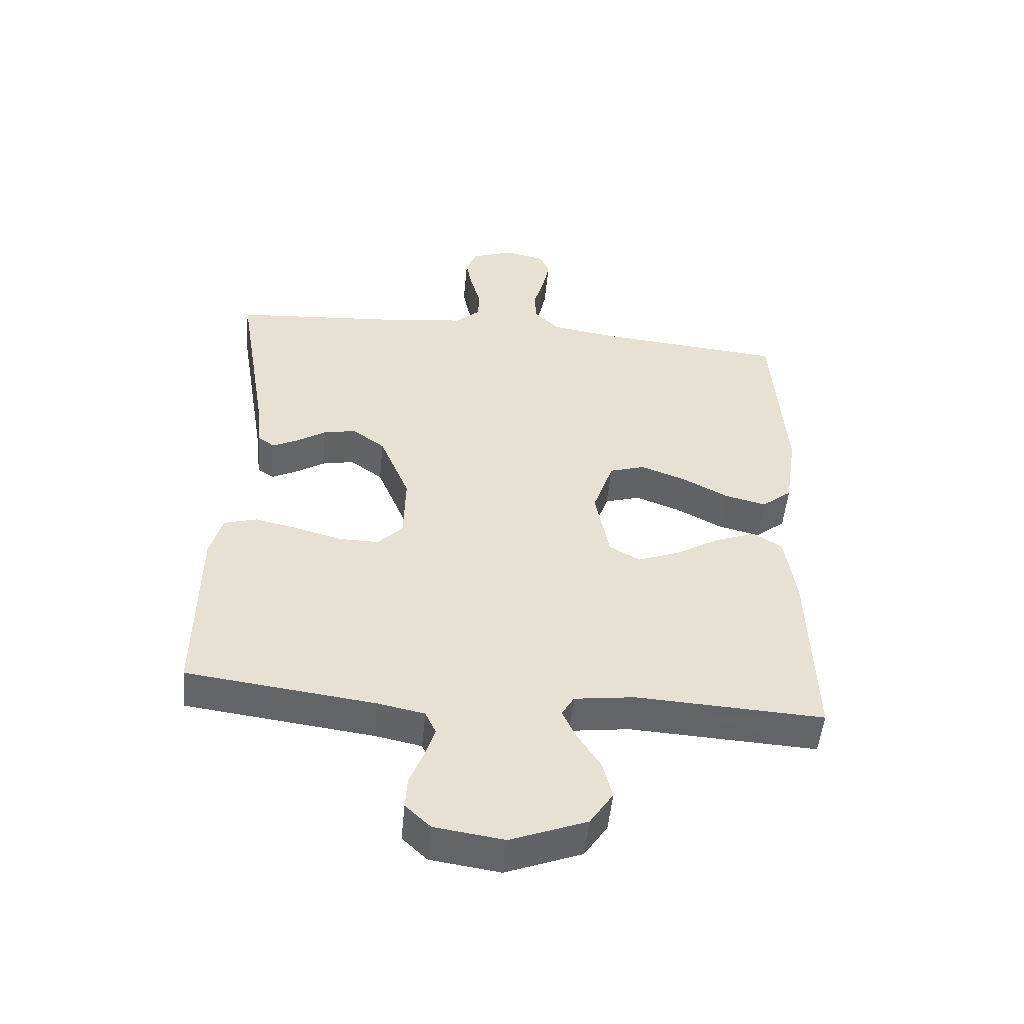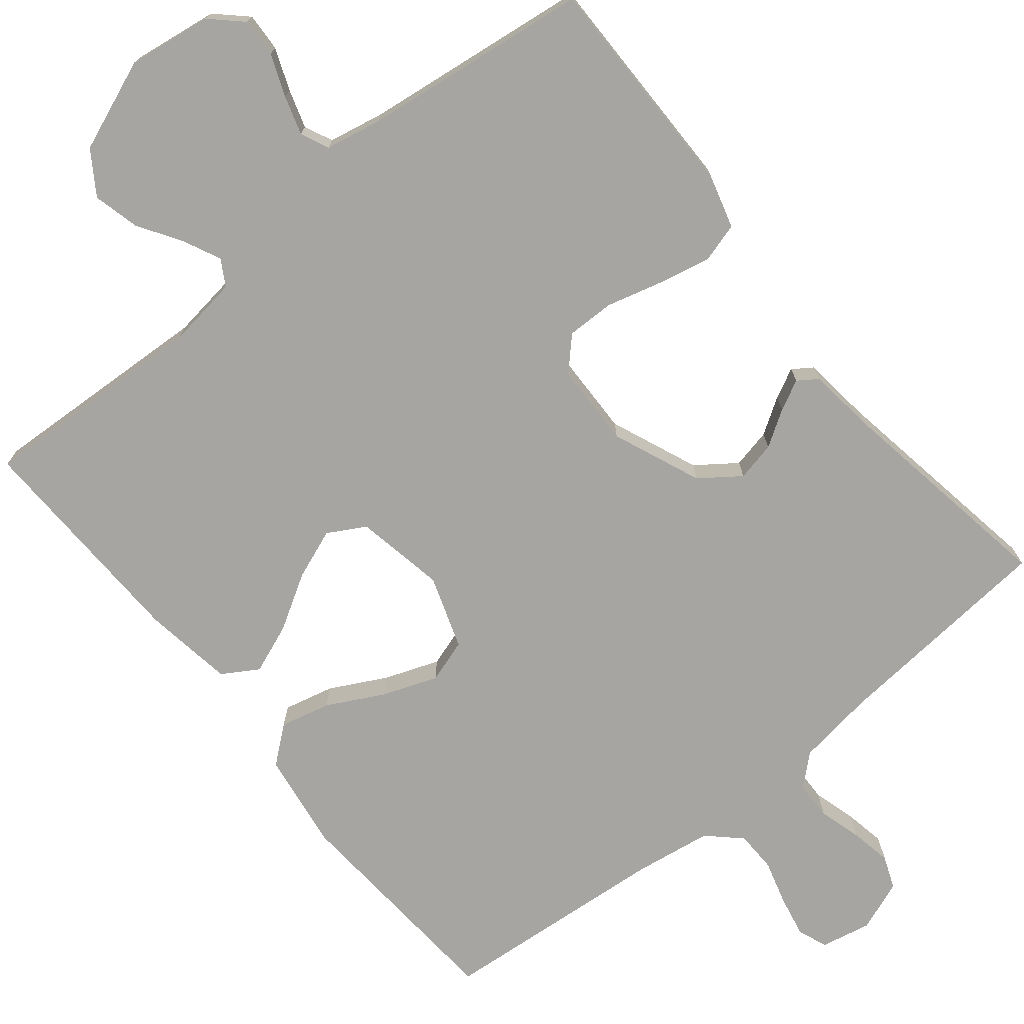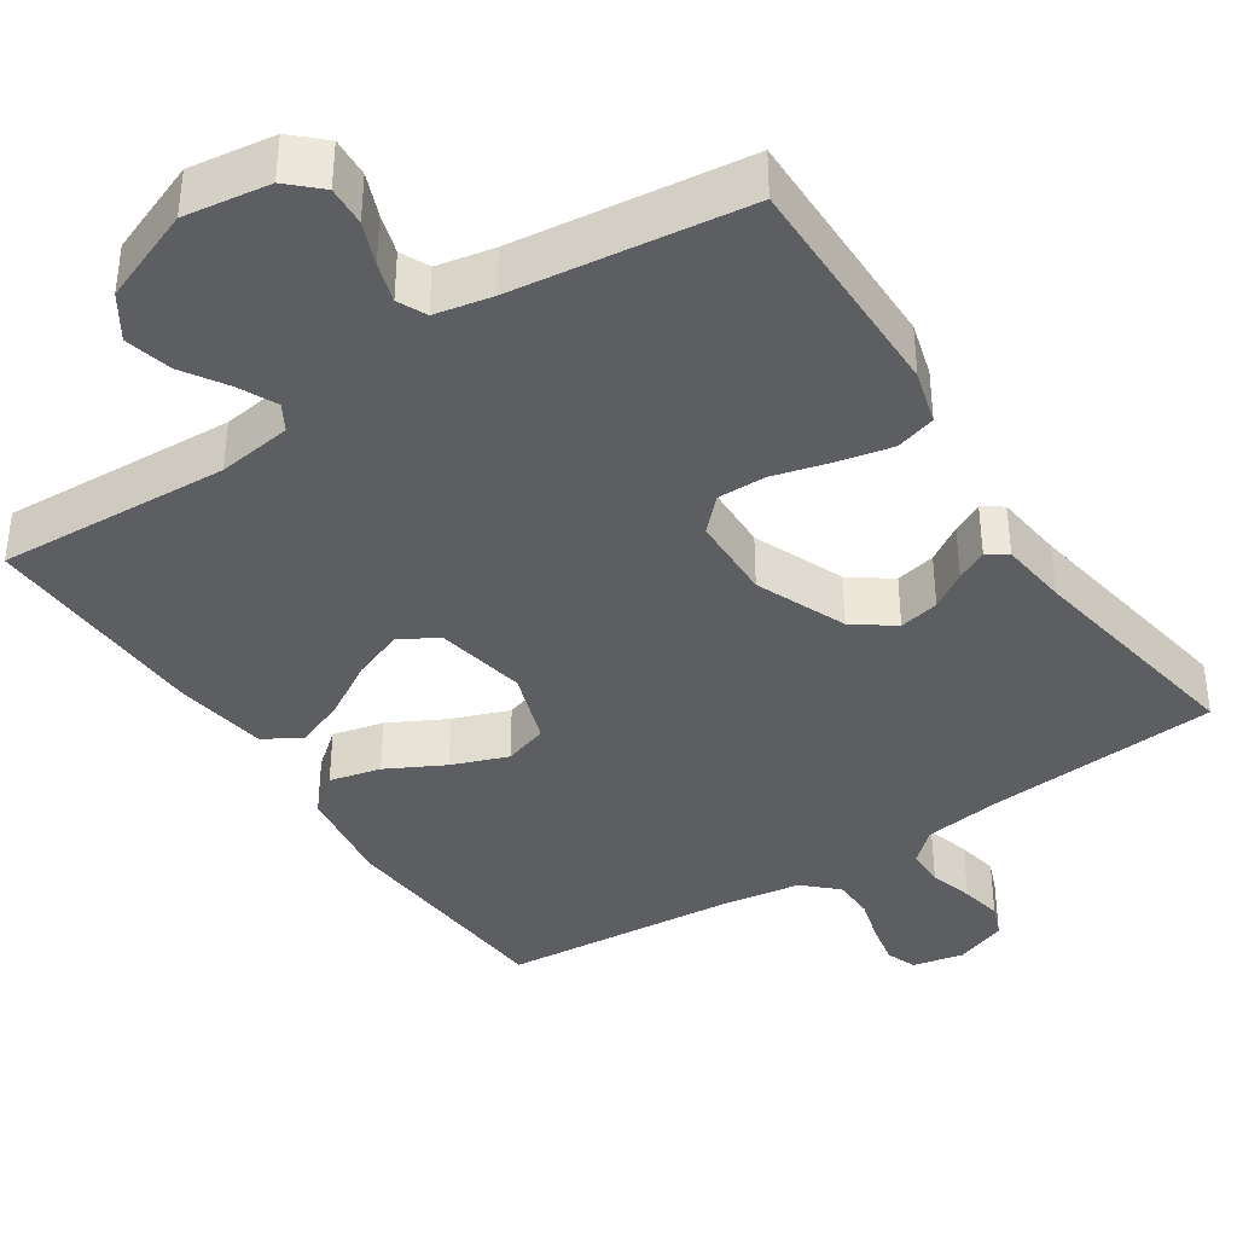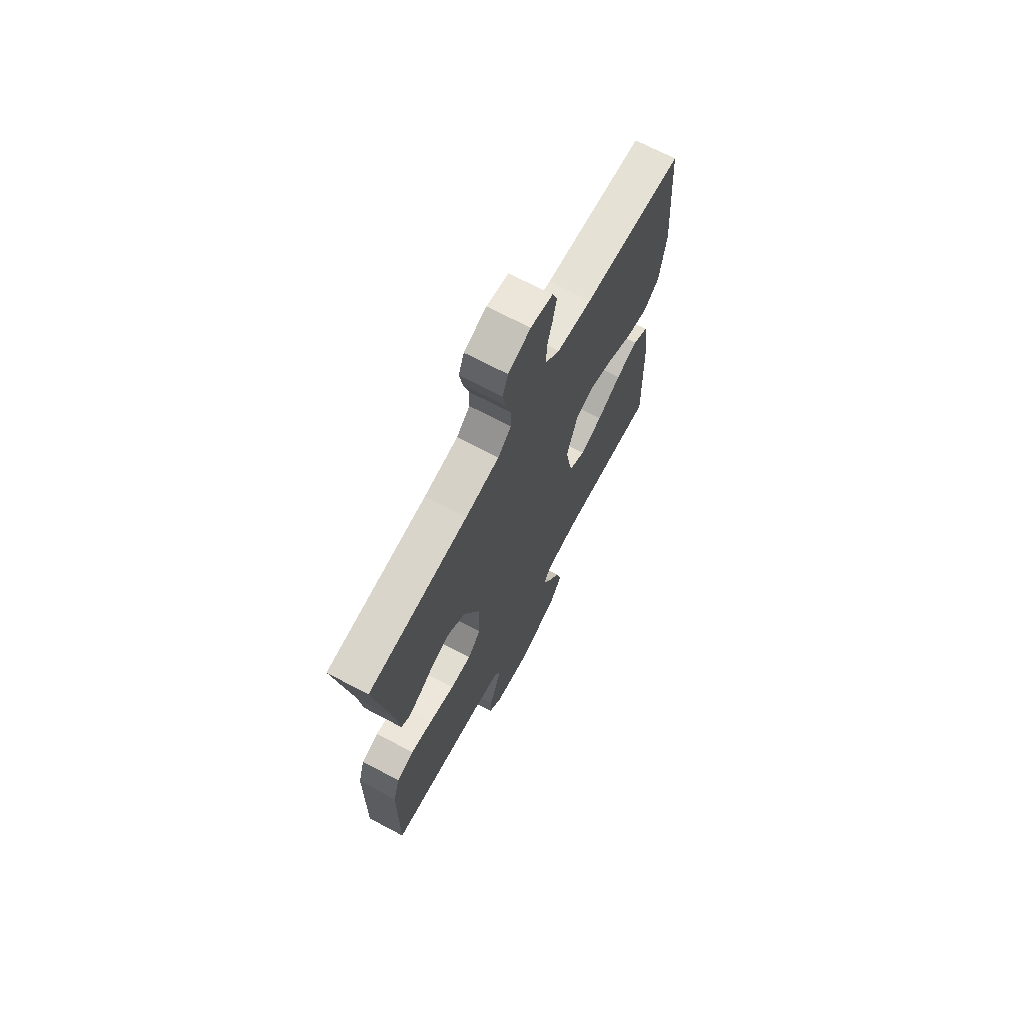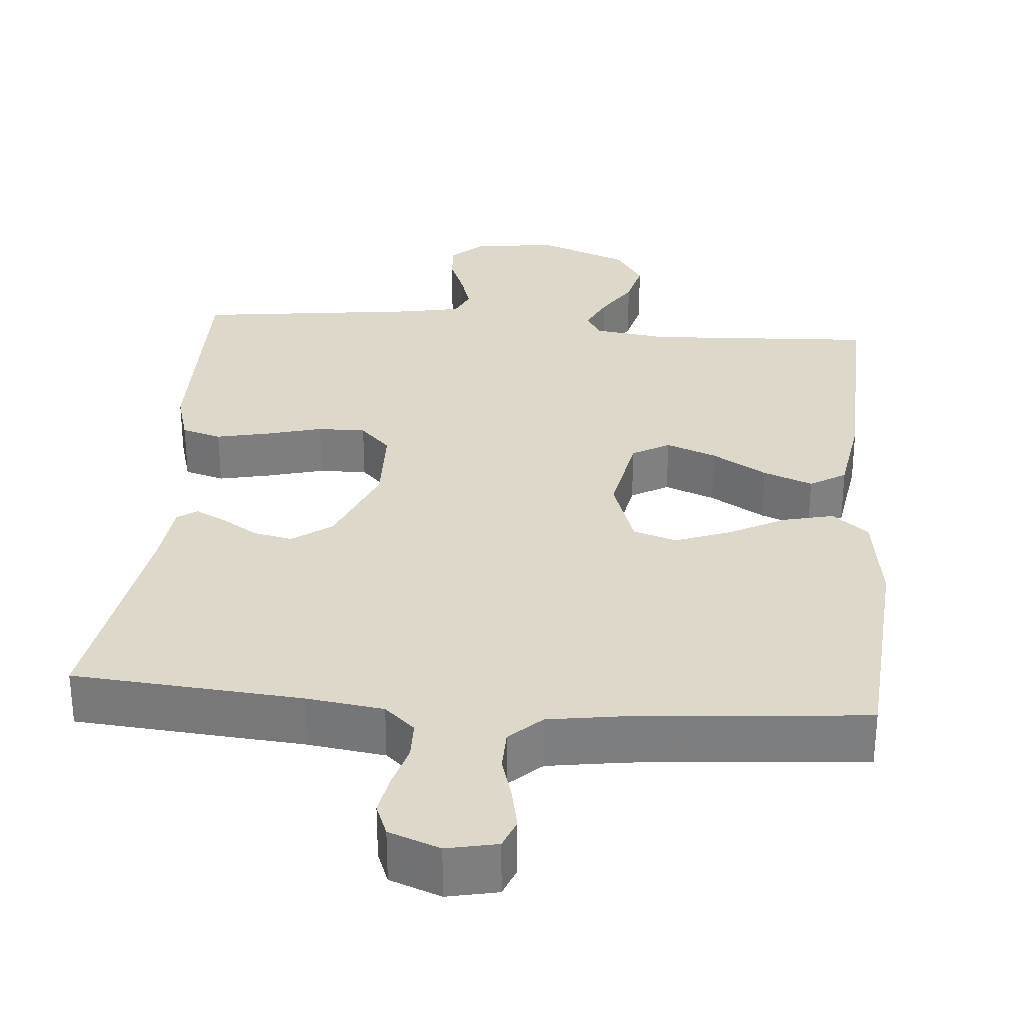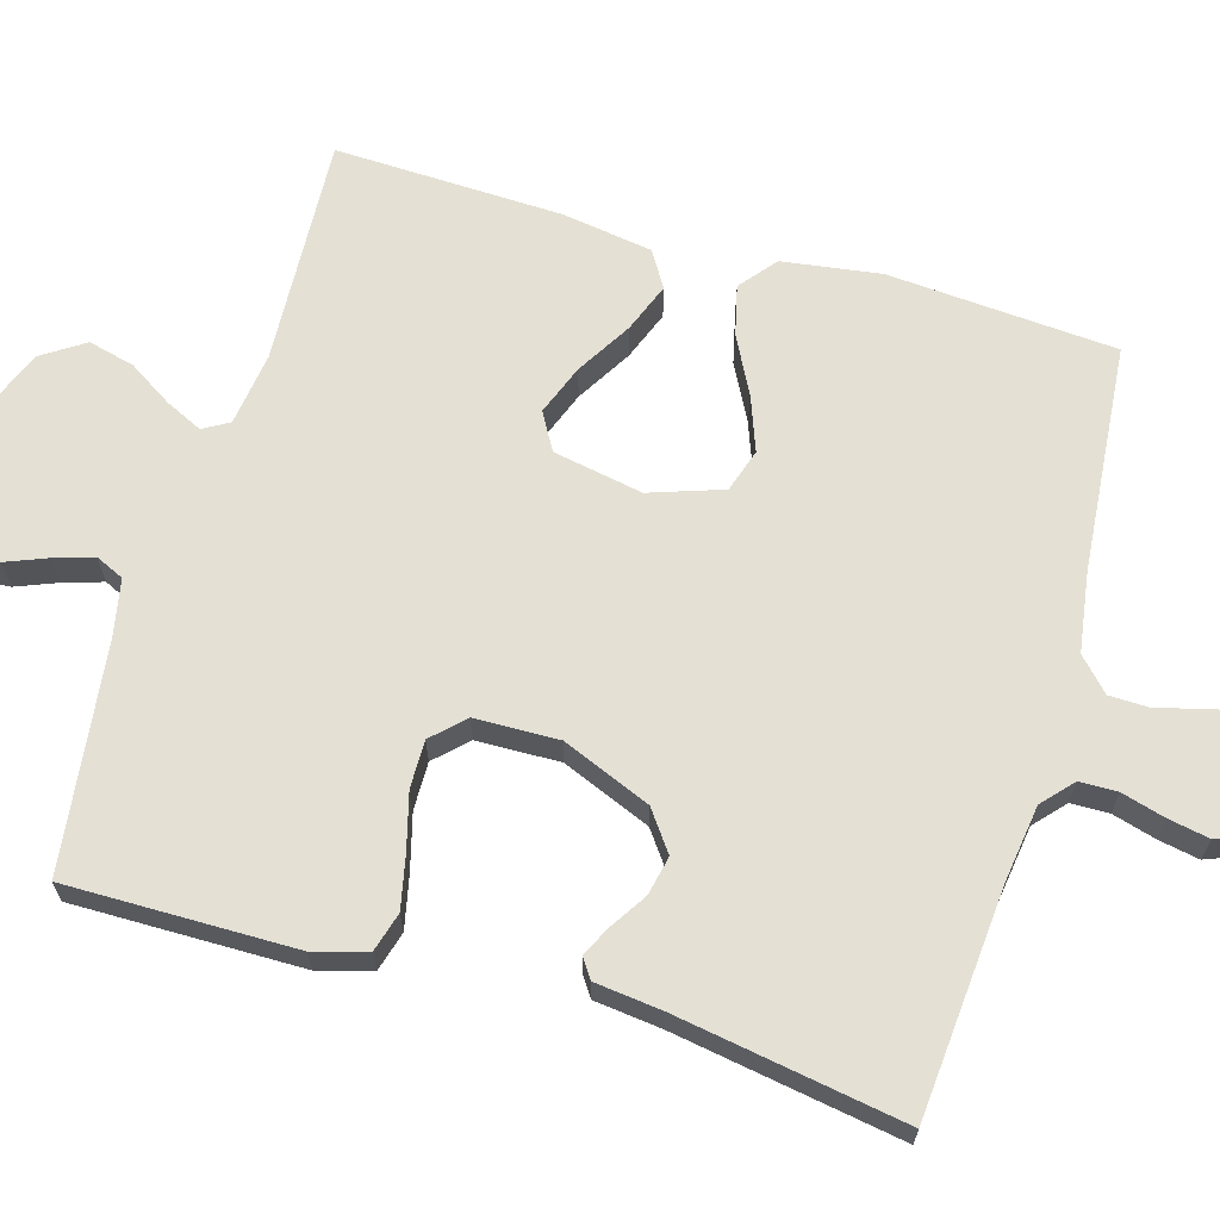
<metadata>
{"format":"obj","ext":"obj","renderer":"f3d","projection":"perspective","resolution":1024,"background":"white","views":[{"elev":-51.4,"azim":-5.5,"up":"+Z"},{"elev":-73.9,"azim":-140.8,"up":"+Y"},{"elev":-38.8,"azim":-146.4,"up":"+Y"},{"elev":69.6,"azim":-62.1,"up":"+Z"},{"elev":31.0,"azim":4.9,"up":"+Y"},{"elev":66.0,"azim":-73.6,"up":"+Y"}]}
</metadata>
<code>
v -0.5 0.07 0.5
v -0.2 0.07 0.524
v -0.099 0.07 0.538
v -0.059 0.07 0.574
v -0.058 0.07 0.624
v -0.074 0.07 0.681
v -0.084 0.07 0.735
v -0.067 0.07 0.778
v 0 0.07 0.803
v 0.066 0.07 0.789
v 0.081 0.07 0.75
v 0.07 0.07 0.696
v 0.053 0.07 0.637
v 0.054 0.07 0.583
v 0.096 0.07 0.543
v 0.2 0.07 0.527
v 0.5 0.07 0.5
v 0.521 0.07 0.2
v 0.502 0.07 0.071
v 0.454 0.07 0.032
v 0.388 0.07 0.048
v 0.314 0.07 0.087
v 0.242 0.07 0.114
v 0.185 0.07 0.096
v 0.152 0.07 0
v 0.174 0.07 -0.118
v 0.223 0.07 -0.146
v 0.289 0.07 -0.121
v 0.361 0.07 -0.078
v 0.426 0.07 -0.053
v 0.473 0.07 -0.082
v 0.491 0.07 -0.2
v 0.5 0.07 -0.5
v 0.2 0.07 -0.484
v 0.104 0.07 -0.497
v 0.084 0.07 -0.531
v 0.107 0.07 -0.58
v 0.143 0.07 -0.637
v 0.158 0.07 -0.698
v 0.121 0.07 -0.754
v 0 0.07 -0.801
v -0.11 0.07 -0.785
v -0.15 0.07 -0.747
v -0.147 0.07 -0.696
v -0.125 0.07 -0.641
v -0.109 0.07 -0.59
v -0.126 0.07 -0.553
v -0.2 0.07 -0.538
v -0.5 0.07 -0.5
v -0.497 0.07 -0.2
v -0.477 0.07 -0.13
v -0.425 0.07 -0.115
v -0.356 0.07 -0.13
v -0.282 0.07 -0.15
v -0.219 0.07 -0.151
v -0.179 0.07 -0.11
v -0.176 0.07 0
v -0.224 0.07 0.117
v -0.276 0.07 0.155
v -0.328 0.07 0.144
v -0.375 0.07 0.114
v -0.415 0.07 0.094
v -0.441 0.07 0.112
v -0.451 0.07 0.2
v -0.5 0 0.5
v -0.2 0 0.524
v -0.099 0 0.538
v -0.059 0 0.574
v -0.058 0 0.624
v -0.074 0 0.681
v -0.084 0 0.735
v -0.067 0 0.778
v 0 0 0.803
v 0.066 0 0.789
v 0.081 0 0.75
v 0.07 0 0.696
v 0.053 0 0.637
v 0.054 0 0.583
v 0.096 0 0.543
v 0.2 0 0.527
v 0.5 0 0.5
v 0.521 0 0.2
v 0.502 0 0.071
v 0.454 0 0.032
v 0.388 0 0.048
v 0.314 0 0.087
v 0.242 0 0.114
v 0.185 0 0.096
v 0.152 0 0
v 0.174 0 -0.118
v 0.223 0 -0.146
v 0.289 0 -0.121
v 0.361 0 -0.078
v 0.426 0 -0.053
v 0.473 0 -0.082
v 0.491 0 -0.2
v 0.5 0 -0.5
v 0.2 0 -0.484
v 0.104 0 -0.497
v 0.084 0 -0.531
v 0.107 0 -0.58
v 0.143 0 -0.637
v 0.158 0 -0.698
v 0.121 0 -0.754
v 0 0 -0.801
v -0.11 0 -0.785
v -0.15 0 -0.747
v -0.147 0 -0.696
v -0.125 0 -0.641
v -0.109 0 -0.59
v -0.126 0 -0.553
v -0.2 0 -0.538
v -0.5 0 -0.5
v -0.497 0 -0.2
v -0.477 0 -0.13
v -0.425 0 -0.115
v -0.356 0 -0.13
v -0.282 0 -0.15
v -0.219 0 -0.151
v -0.179 0 -0.11
v -0.176 0 0
v -0.224 0 0.117
v -0.276 0 0.155
v -0.328 0 0.144
v -0.375 0 0.114
v -0.415 0 0.094
v -0.441 0 0.112
v -0.451 0 0.2
f 61 62 63 64
f 60 61 64 1
f 59 60 1 2
f 58 59 2 3
f 57 58 3 4
f 56 57 4
f 51 52 53 54
f 49 50 51 54
f 48 49 54 55
f 47 48 55 56
f 42 43 44 45
f 42 45 46
f 41 42 46
f 37 38 39 40
f 36 37 40 41
f 31 32 33 34
f 31 34 35
f 28 29 30 31
f 27 28 31 35
f 26 27 35 36
f 19 20 21 22
f 19 22 23
f 16 17 18 19
f 15 16 19 23
f 14 15 23 24
f 10 11 12 13
f 8 9 10 13
f 8 13 14
f 5 6 7 8
f 5 8 14 24
f 46 47 56 4
f 25 26 36 41
f 25 41 46 4
f 4 5 24 25
f 128 127 126 125
f 65 128 125 124
f 66 65 124 123
f 67 66 123 122
f 68 67 122 121
f 68 121 120
f 118 117 116 115
f 118 115 114 113
f 119 118 113 112
f 120 119 112 111
f 109 108 107 106
f 110 109 106
f 110 106 105
f 104 103 102 101
f 105 104 101 100
f 98 97 96 95
f 99 98 95
f 95 94 93 92
f 99 95 92 91
f 100 99 91 90
f 86 85 84 83
f 87 86 83
f 83 82 81 80
f 87 83 80 79
f 88 87 79 78
f 77 76 75 74
f 77 74 73 72
f 78 77 72
f 72 71 70 69
f 88 78 72 69
f 68 120 111 110
f 105 100 90 89
f 68 110 105 89
f 89 88 69 68
f 1 65 66 2
f 2 66 67 3
f 3 67 68 4
f 4 68 69 5
f 5 69 70 6
f 6 70 71 7
f 7 71 72 8
f 8 72 73 9
f 9 73 74 10
f 10 74 75 11
f 11 75 76 12
f 12 76 77 13
f 13 77 78 14
f 14 78 79 15
f 15 79 80 16
f 16 80 81 17
f 17 81 82 18
f 18 82 83 19
f 19 83 84 20
f 20 84 85 21
f 21 85 86 22
f 22 86 87 23
f 23 87 88 24
f 24 88 89 25
f 25 89 90 26
f 26 90 91 27
f 27 91 92 28
f 28 92 93 29
f 29 93 94 30
f 30 94 95 31
f 31 95 96 32
f 32 96 97 33
f 33 97 98 34
f 34 98 99 35
f 35 99 100 36
f 36 100 101 37
f 37 101 102 38
f 38 102 103 39
f 39 103 104 40
f 40 104 105 41
f 41 105 106 42
f 42 106 107 43
f 43 107 108 44
f 44 108 109 45
f 45 109 110 46
f 46 110 111 47
f 47 111 112 48
f 48 112 113 49
f 49 113 114 50
f 50 114 115 51
f 51 115 116 52
f 52 116 117 53
f 53 117 118 54
f 54 118 119 55
f 55 119 120 56
f 56 120 121 57
f 57 121 122 58
f 58 122 123 59
f 59 123 124 60
f 60 124 125 61
f 61 125 126 62
f 62 126 127 63
f 63 127 128 64
f 64 128 65 1

</code>
